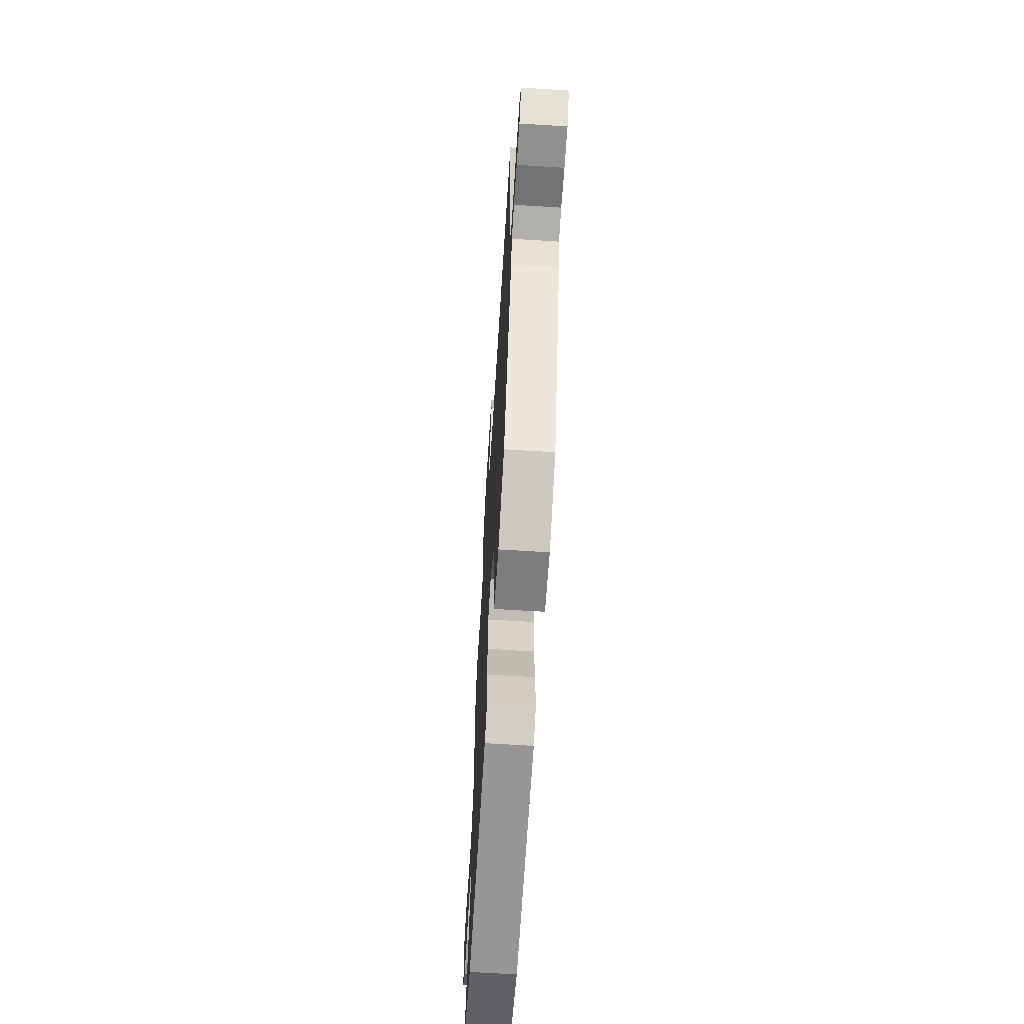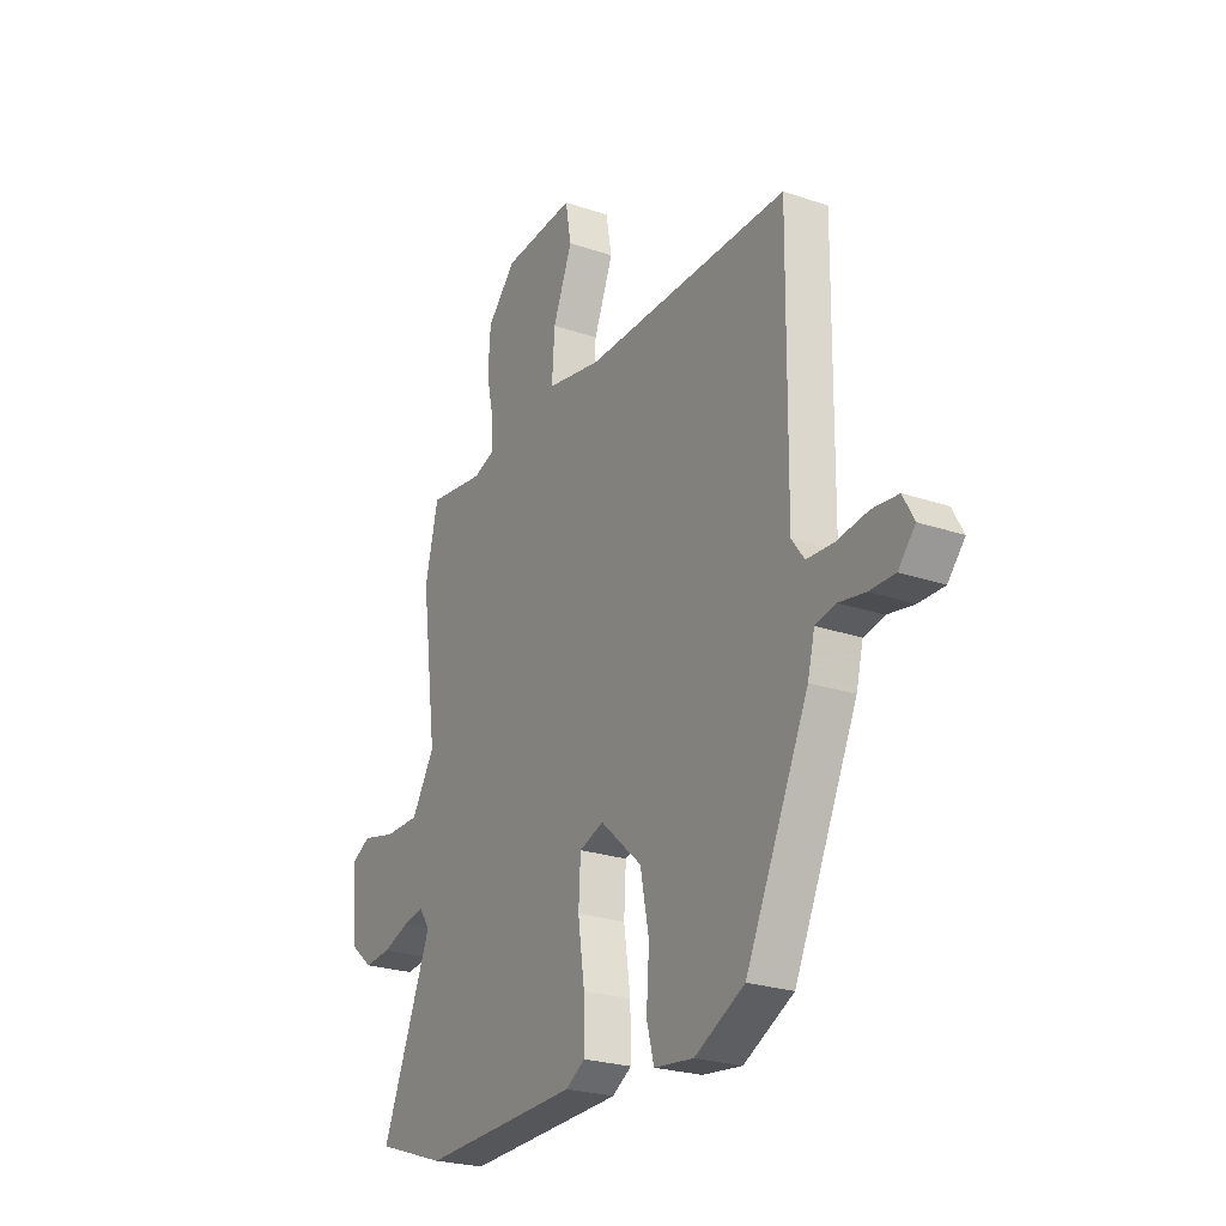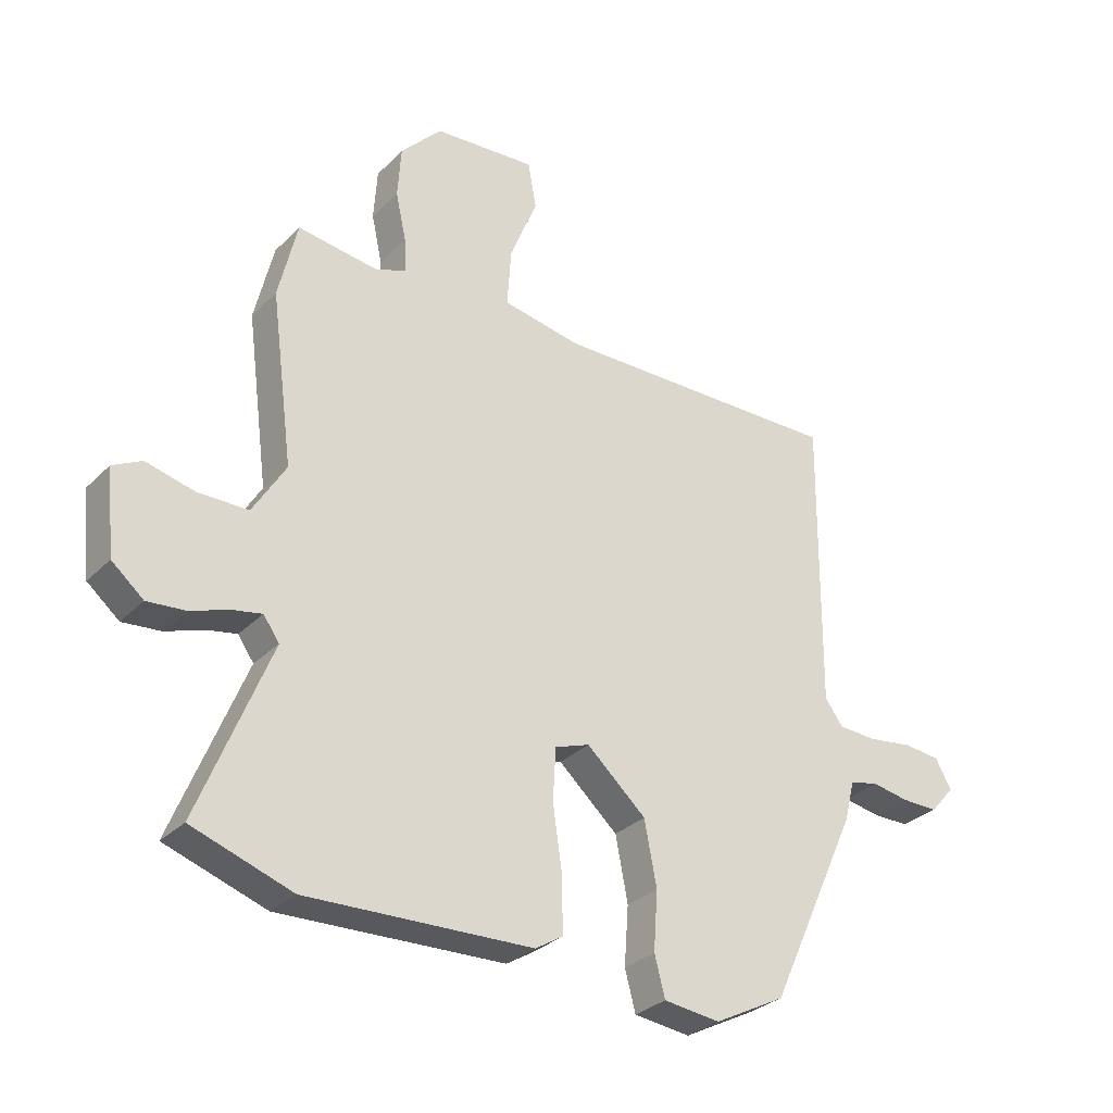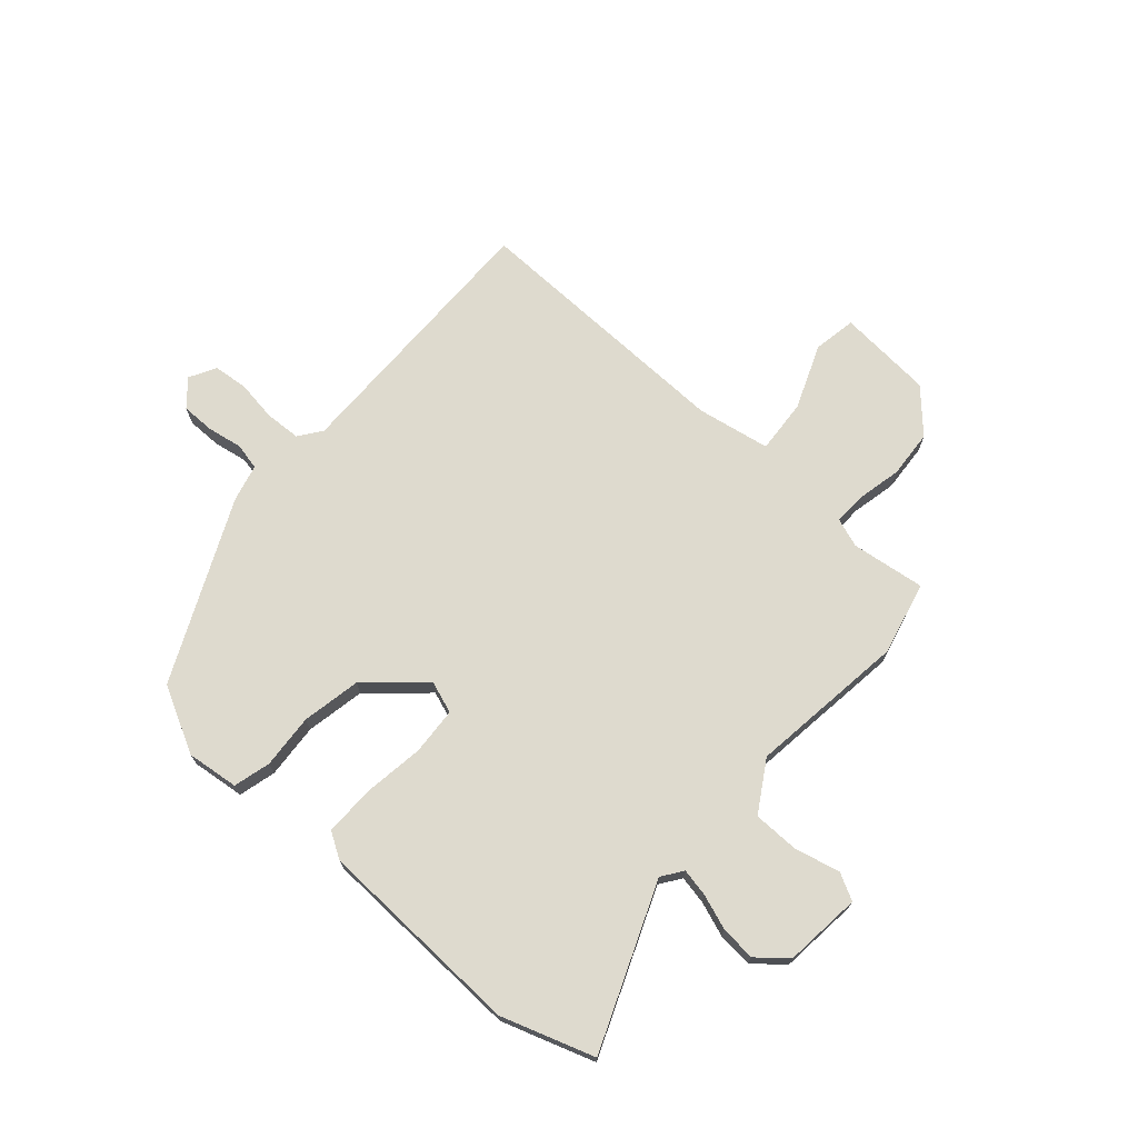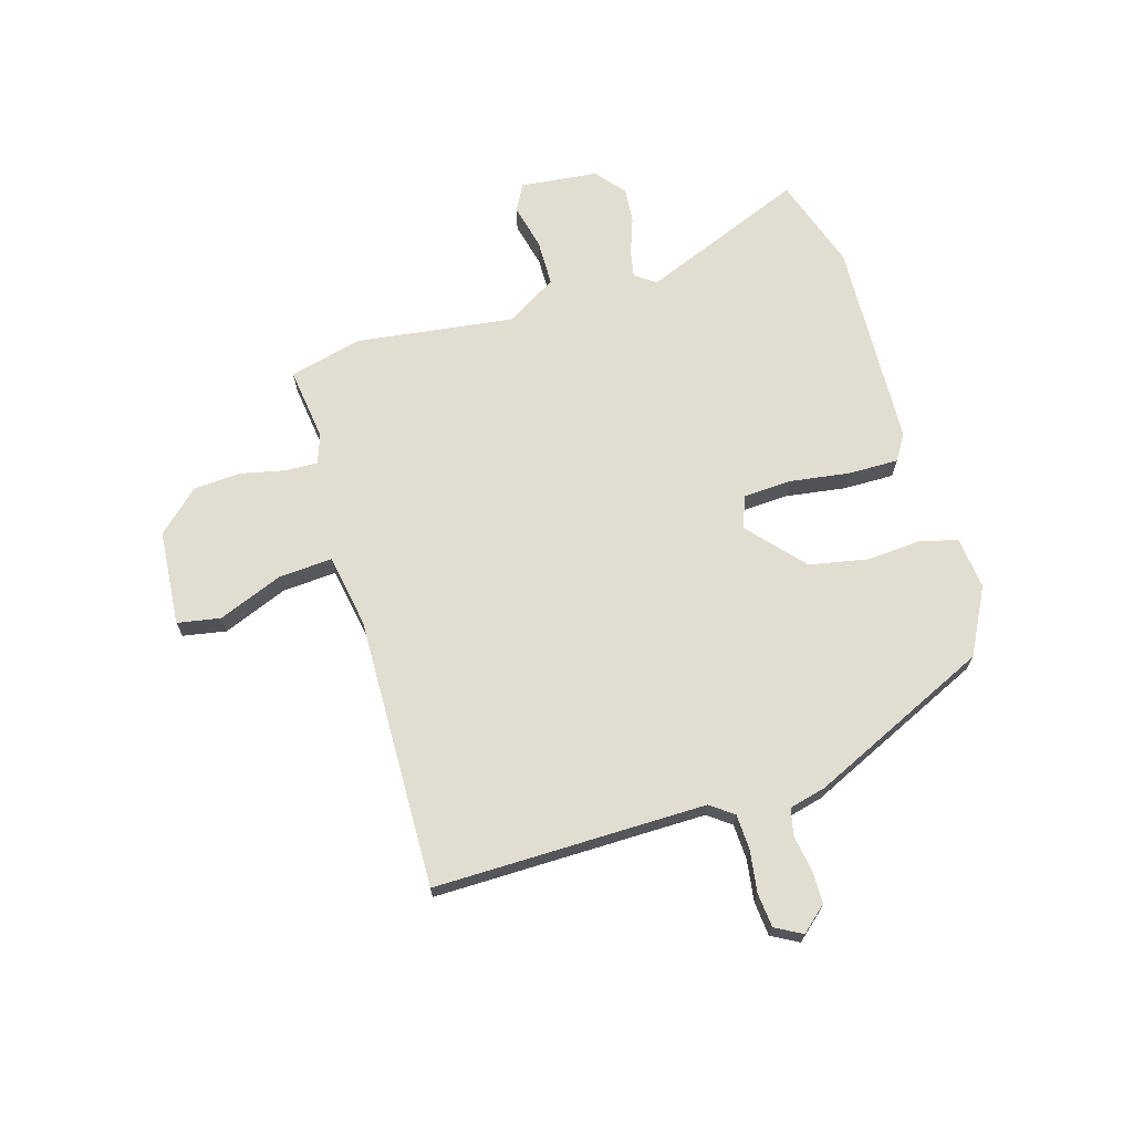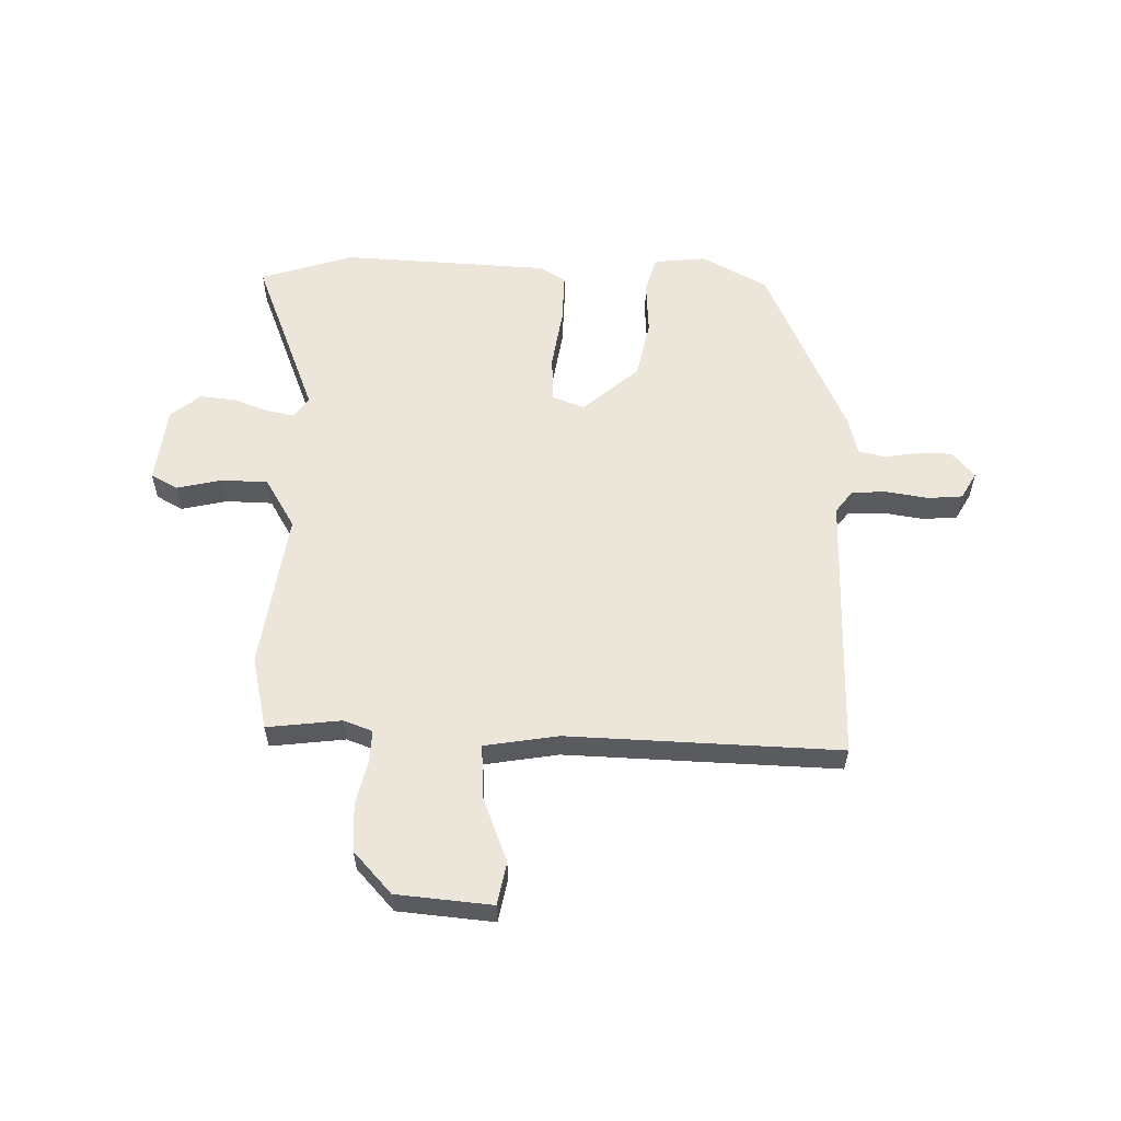
<metadata>
{"format":"obj","ext":"obj","renderer":"f3d","projection":"perspective","resolution":1024,"background":"white","views":[{"elev":-65.6,"azim":86.4,"up":"+Z"},{"elev":-24.2,"azim":60.5,"up":"+Z"},{"elev":-30.5,"azim":-35.8,"up":"+Z"},{"elev":71.3,"azim":-138.6,"up":"+Y"},{"elev":68.9,"azim":73.5,"up":"+Y"},{"elev":57.4,"azim":2.0,"up":"+Y"}]}
</metadata>
<code>
v -0.522 0.07 0.408
v -0.49 0.07 0.543
v -0.354 0.07 0.525
v -0.301 0.07 0.544
v -0.303 0.07 0.603
v -0.321 0.07 0.685
v -0.315 0.07 0.773
v -0.245 0.07 0.848
v -0.07 0.07 0.862
v -0.056 0.07 0.783
v -0.103 0.07 0.665
v -0.11 0.07 0.566
v 0.024 0.07 0.542
v 0.523 0.07 0.553
v 0.518 0.07 0.054
v 0.549 0.07 0.012
v 0.614 0.07 0.009
v 0.69 0.07 0.02
v 0.753 0.07 0.014
v 0.78 0.07 -0.035
v 0.739 0.07 -0.082
v 0.677 0.07 -0.082
v 0.613 0.07 -0.071
v 0.564 0.07 -0.082
v 0.547 0.07 -0.15
v 0.394 0.07 -0.481
v 0.273 0.07 -0.544
v 0.177 0.07 -0.533
v 0.159 0.07 -0.465
v 0.166 0.07 -0.365
v 0.145 0.07 -0.257
v 0.044 0.07 -0.167
v -0.015 0.07 -0.188
v -0.02 0.07 -0.276
v -0.004 0.07 -0.387
v -0.003 0.07 -0.479
v -0.05 0.07 -0.508
v -0.432 0.07 -0.523
v -0.602 0.07 -0.466
v -0.481 0.07 -0.166
v -0.508 0.07 -0.128
v -0.559 0.07 -0.138
v -0.623 0.07 -0.161
v -0.688 0.07 -0.167
v -0.742 0.07 -0.122
v -0.757 0.07 0.02
v -0.708 0.07 0.046
v -0.625 0.07 0.026
v -0.54 0.07 0.027
v -0.484 0.07 0.119
v -0.522 0 0.408
v -0.49 0 0.543
v -0.354 0 0.525
v -0.301 0 0.544
v -0.303 0 0.603
v -0.321 0 0.685
v -0.315 0 0.773
v -0.245 0 0.848
v -0.07 0 0.862
v -0.056 0 0.783
v -0.103 0 0.665
v -0.11 0 0.566
v 0.024 0 0.542
v 0.523 0 0.553
v 0.518 0 0.054
v 0.549 0 0.012
v 0.614 0 0.009
v 0.69 0 0.02
v 0.753 0 0.014
v 0.78 0 -0.035
v 0.739 0 -0.082
v 0.677 0 -0.082
v 0.613 0 -0.071
v 0.564 0 -0.082
v 0.547 0 -0.15
v 0.394 0 -0.481
v 0.273 0 -0.544
v 0.177 0 -0.533
v 0.159 0 -0.465
v 0.166 0 -0.365
v 0.145 0 -0.257
v 0.044 0 -0.167
v -0.015 0 -0.188
v -0.02 0 -0.276
v -0.004 0 -0.387
v -0.003 0 -0.479
v -0.05 0 -0.508
v -0.432 0 -0.523
v -0.602 0 -0.466
v -0.481 0 -0.166
v -0.508 0 -0.128
v -0.559 0 -0.138
v -0.623 0 -0.161
v -0.688 0 -0.167
v -0.742 0 -0.122
v -0.757 0 0.02
v -0.708 0 0.046
v -0.625 0 0.026
v -0.54 0 0.027
v -0.484 0 0.119
f 46 47 48
f 45 46 48
f 44 45 48
f 43 44 48
f 42 43 48
f 41 42 48 49
f 40 41 49 50
f 38 39 40
f 37 38 40
f 36 37 40
f 35 36 40
f 34 35 40
f 33 34 40 50
f 28 29 30
f 27 28 30
f 26 27 30
f 25 26 30
f 24 25 30
f 24 30 31
f 21 22 23
f 20 21 23
f 19 20 23
f 18 19 23
f 17 18 23
f 16 17 23 24
f 24 31 32
f 16 24 32
f 15 16 32
f 9 10 11
f 8 9 11
f 7 8 11
f 6 7 11
f 5 6 11
f 4 5 11 12
f 3 4 12 13
f 1 2 3
f 32 33 50
f 15 32 50
f 14 15 50
f 13 14 50
f 3 13 50
f 1 3 50
f 98 97 96
f 98 96 95
f 98 95 94
f 98 94 93
f 98 93 92
f 99 98 92 91
f 100 99 91 90
f 90 89 88
f 90 88 87
f 90 87 86
f 90 86 85
f 90 85 84
f 100 90 84 83
f 80 79 78
f 80 78 77
f 80 77 76
f 80 76 75
f 80 75 74
f 81 80 74
f 73 72 71
f 73 71 70
f 73 70 69
f 73 69 68
f 73 68 67
f 74 73 67 66
f 82 81 74
f 82 74 66
f 82 66 65
f 61 60 59
f 61 59 58
f 61 58 57
f 61 57 56
f 61 56 55
f 62 61 55 54
f 63 62 54 53
f 53 52 51
f 100 83 82
f 100 82 65
f 100 65 64
f 100 64 63
f 100 63 53
f 100 53 51
f 1 51 52 2
f 2 52 53 3
f 3 53 54 4
f 4 54 55 5
f 5 55 56 6
f 6 56 57 7
f 7 57 58 8
f 8 58 59 9
f 9 59 60 10
f 10 60 61 11
f 11 61 62 12
f 12 62 63 13
f 13 63 64 14
f 14 64 65 15
f 15 65 66 16
f 16 66 67 17
f 17 67 68 18
f 18 68 69 19
f 19 69 70 20
f 20 70 71 21
f 21 71 72 22
f 22 72 73 23
f 23 73 74 24
f 24 74 75 25
f 25 75 76 26
f 26 76 77 27
f 27 77 78 28
f 28 78 79 29
f 29 79 80 30
f 30 80 81 31
f 31 81 82 32
f 32 82 83 33
f 33 83 84 34
f 34 84 85 35
f 35 85 86 36
f 36 86 87 37
f 37 87 88 38
f 38 88 89 39
f 39 89 90 40
f 40 90 91 41
f 41 91 92 42
f 42 92 93 43
f 43 93 94 44
f 44 94 95 45
f 45 95 96 46
f 46 96 97 47
f 47 97 98 48
f 48 98 99 49
f 49 99 100 50
f 50 100 51 1

</code>
